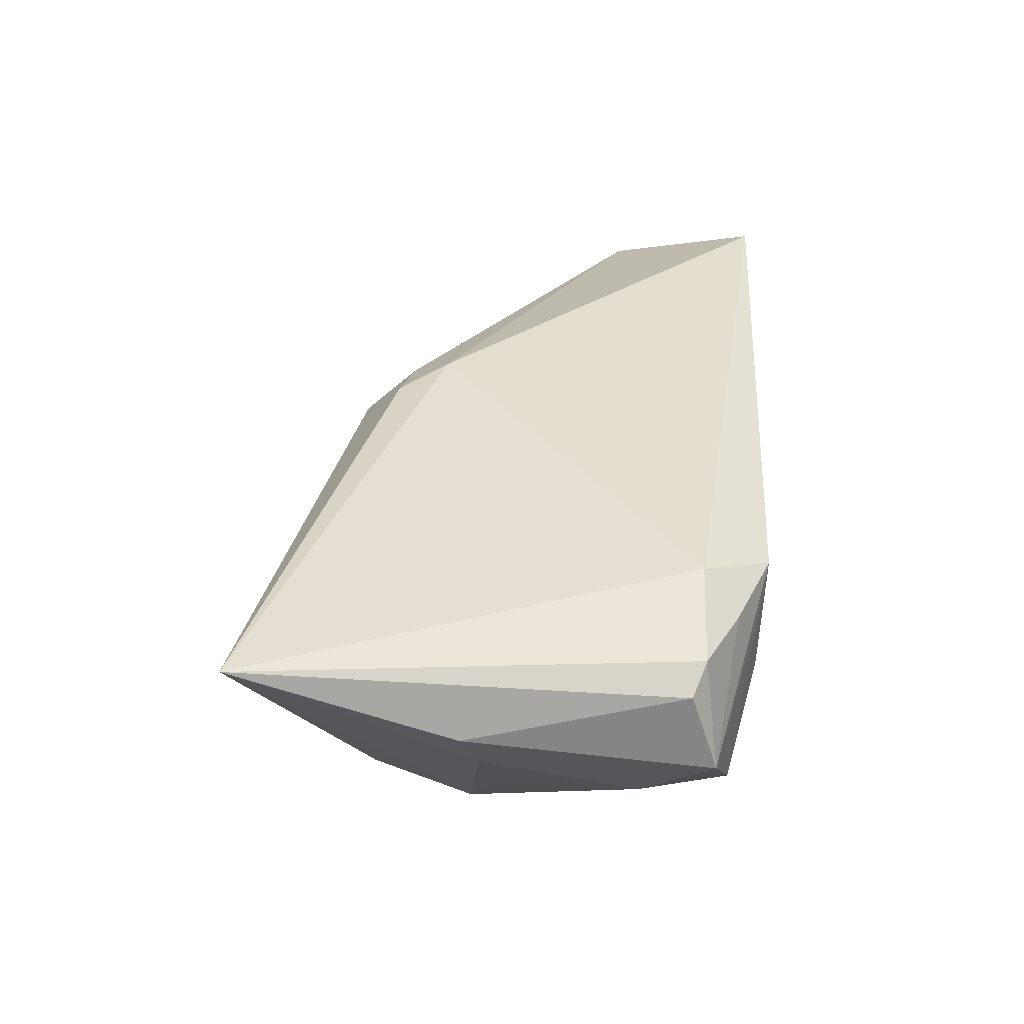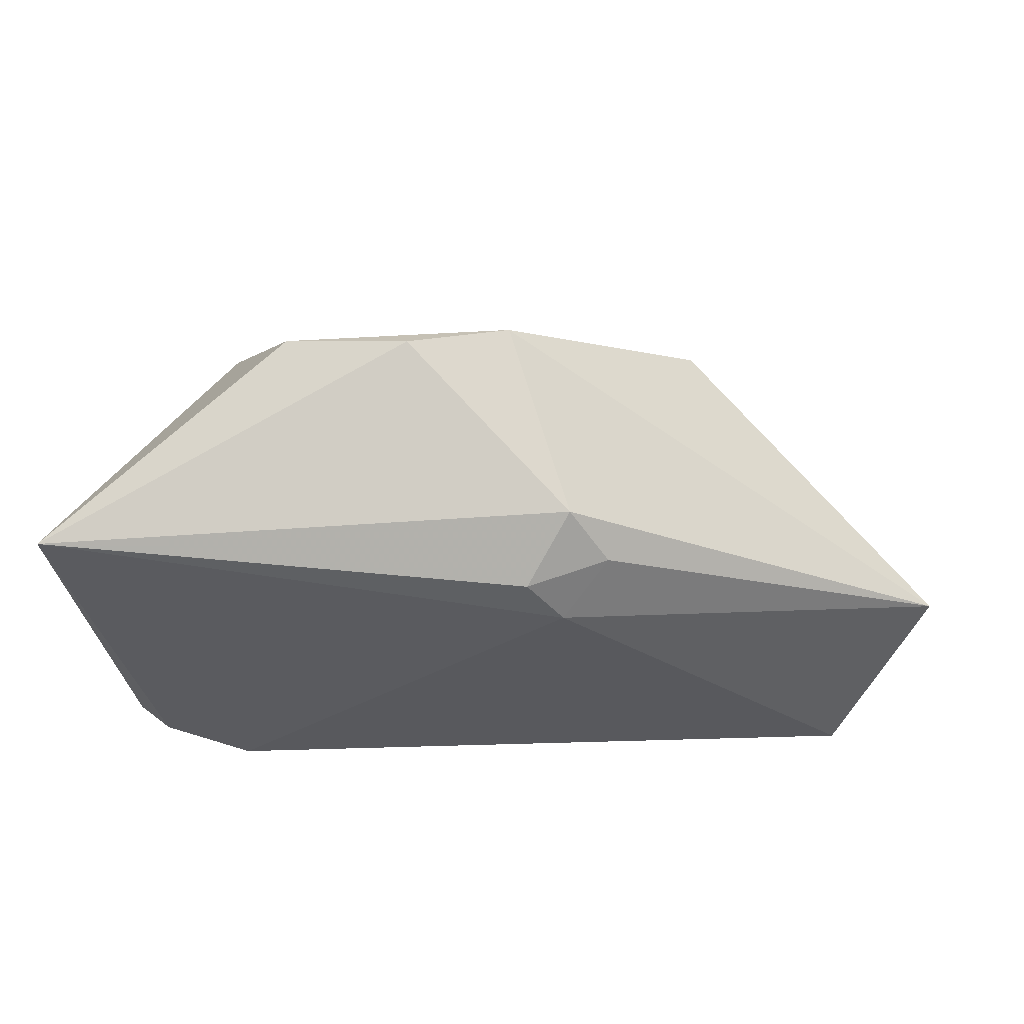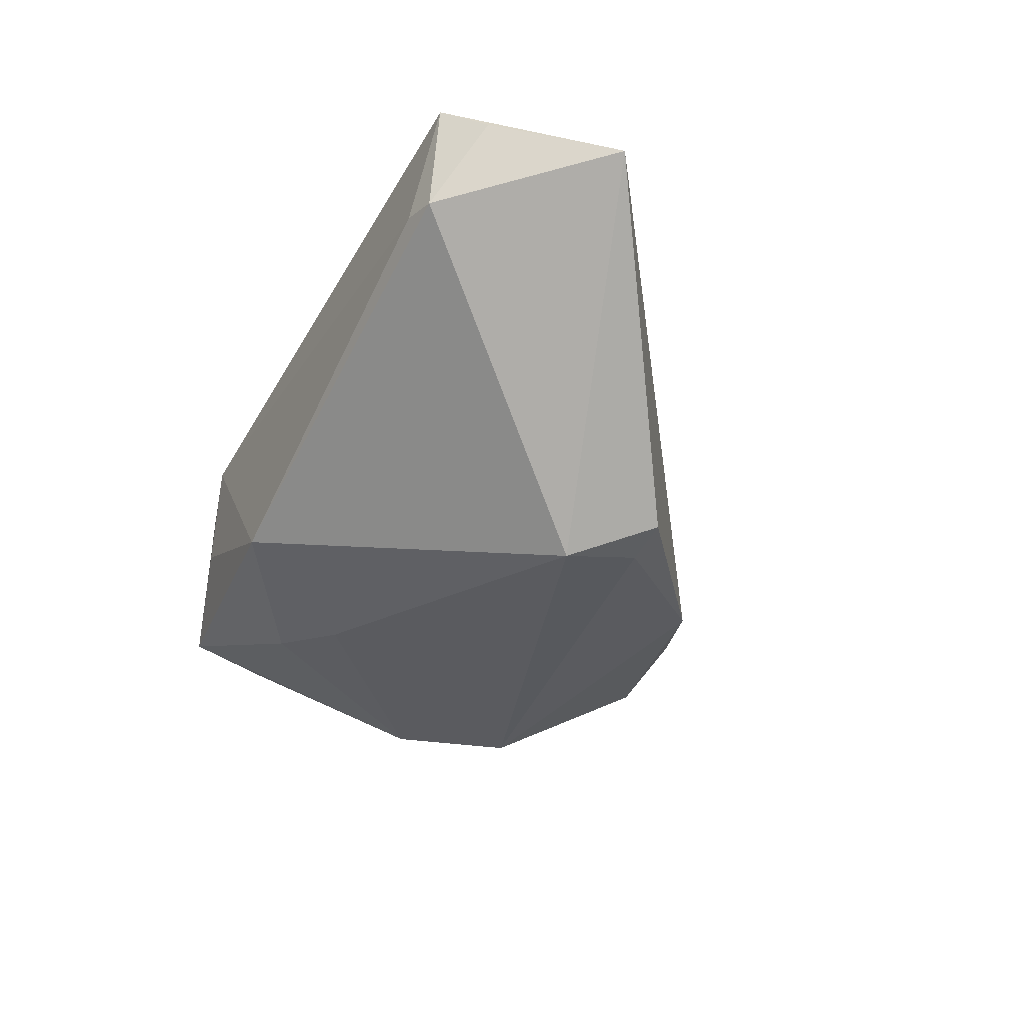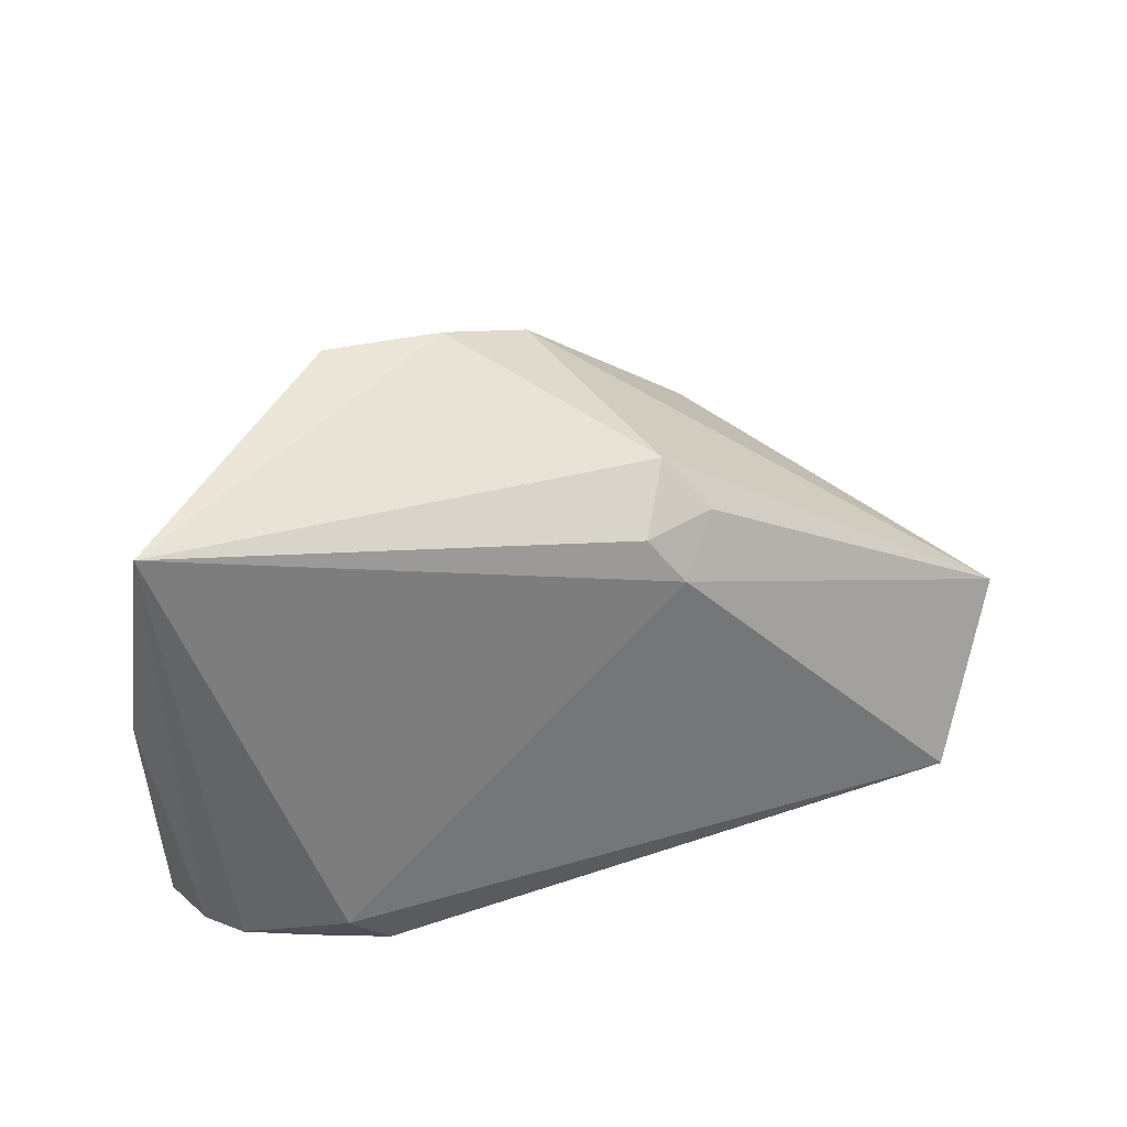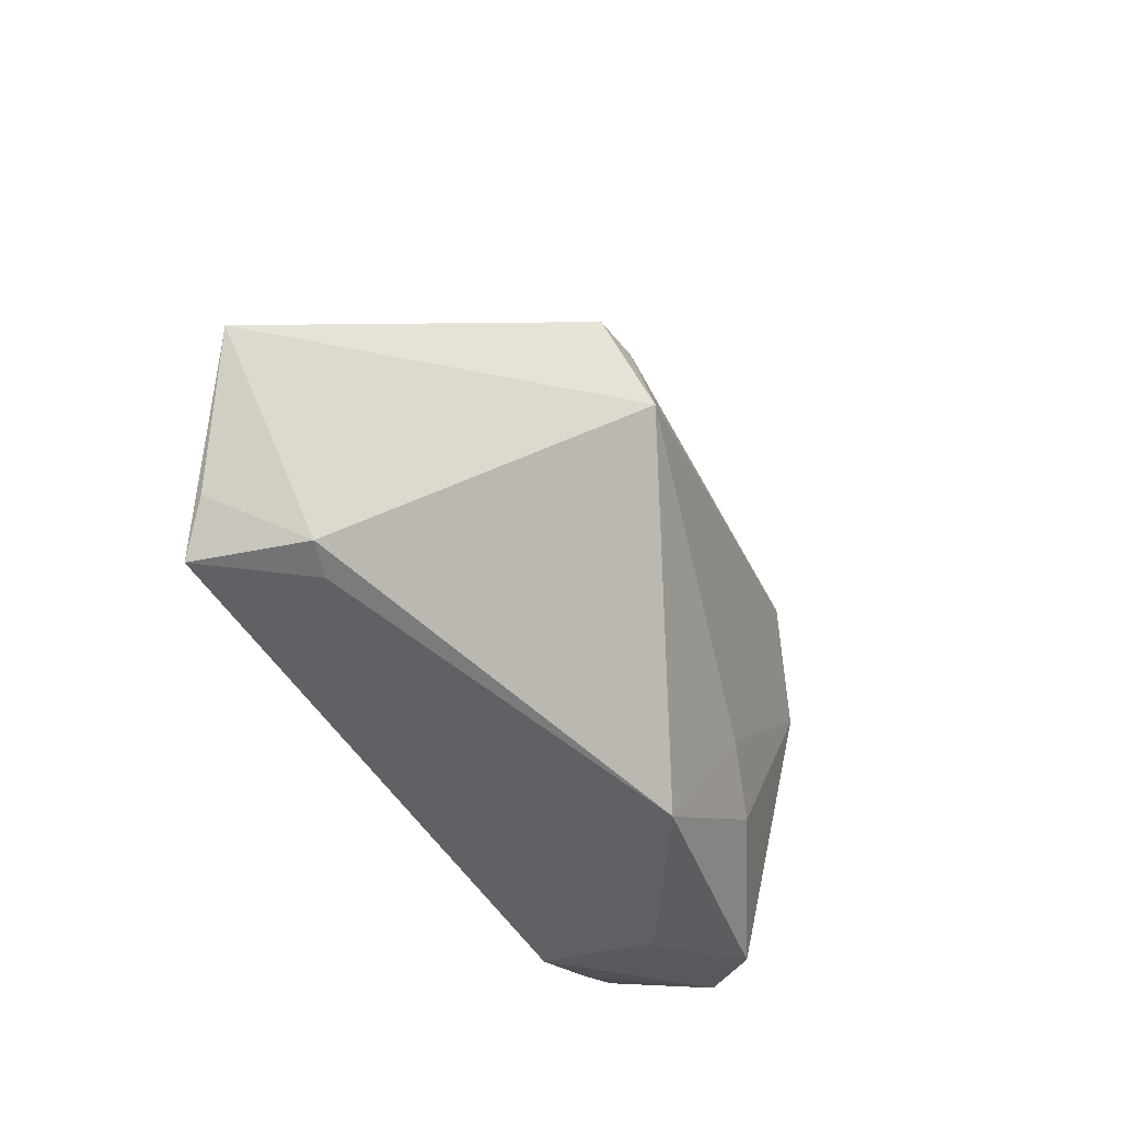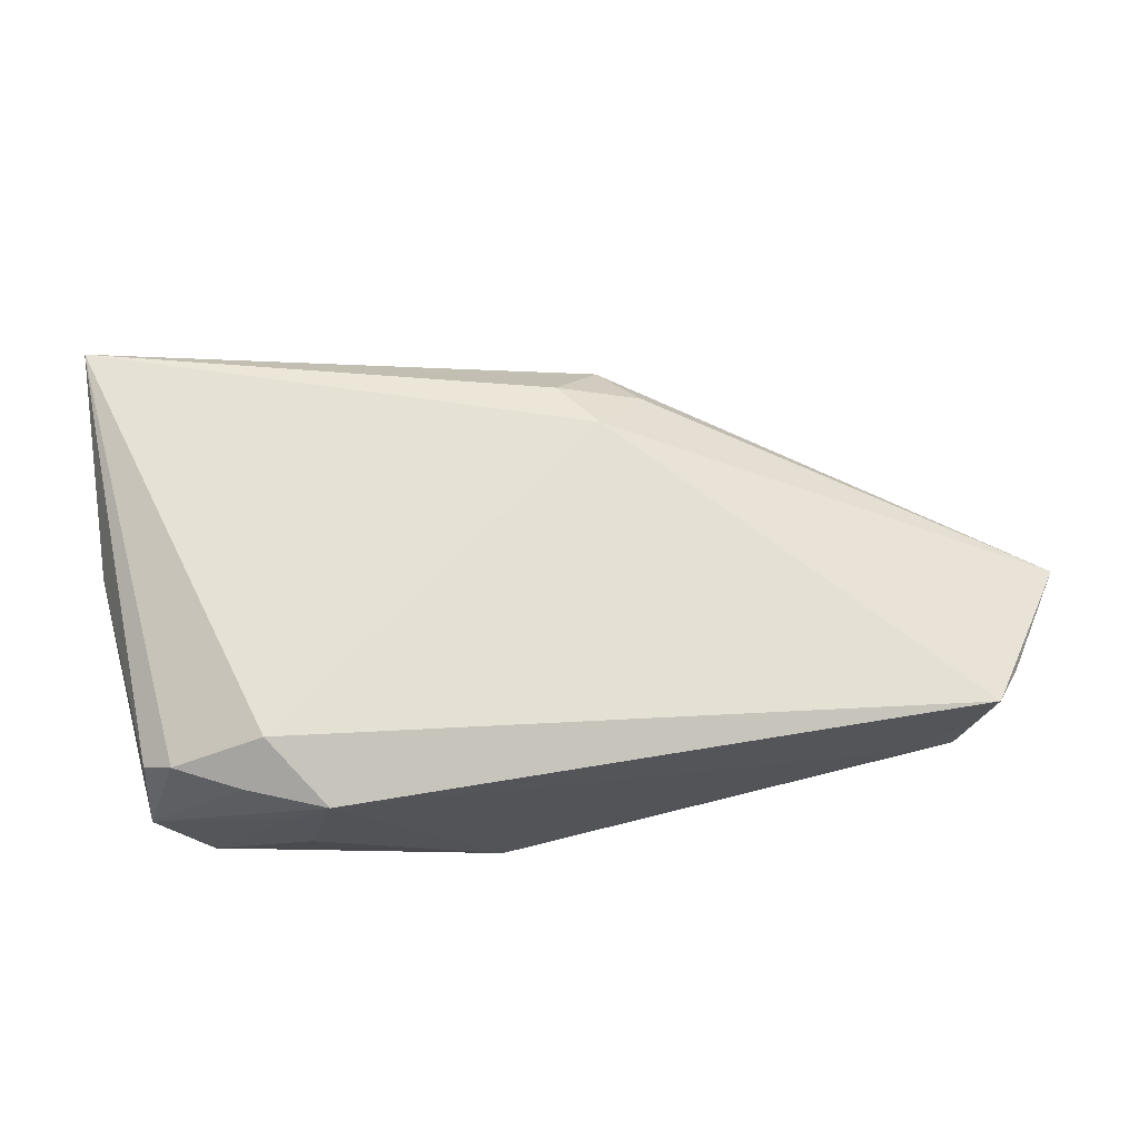
<metadata>
{"format":"obj","ext":"obj","renderer":"f3d","projection":"perspective","resolution":1024,"background":"white","views":[{"elev":36.5,"azim":-86.1,"up":"+Z"},{"elev":59.5,"azim":-3.9,"up":"+Y"},{"elev":-38.0,"azim":63.2,"up":"+Z"},{"elev":35.1,"azim":-26.6,"up":"+Y"},{"elev":-46.1,"azim":115.6,"up":"+Y"},{"elev":65.2,"azim":-8.0,"up":"+Z"}]}
</metadata>
<code>
v 0.0541 -0.02861 0.01762
v 0.009188 0.03206 -0.01437
v -0.02687 -0.02867 0.0006216
v 0.06673 -0.009165 0.007438
v 0.01989 0.01907 0.0126
v -0.03935 -0.02537 -0.007106
v -0.04903 0.006671 0.005752
v 0.01391 0.01378 0.01762
v -0.03325 -0.02553 0.01313
v -0.04122 -0.0217 0.01291
v -0.0484 0.03417 0.0142
v -0.04815 0.02508 0.01043
v -0.04573 -0.02345 0.0001579
v 0.02827 0.002568 -0.02521
v -0.04477 -0.02014 0.01021
v 0.01518 0.02541 0.008935
v -0.01843 0.03846 -0.009955
v -0.004384 -0.02946 -0.01187
v 0.05078 -0.02821 0.004176
v 0.009384 0.02005 0.01623
v -0.003729 0.03715 -0.009859
v -0.02987 -0.0212 0.01762
v -0.04566 0.004826 -0.0006479
v -0.02646 0.02041 -0.0198
v 0.04622 -0.02901 0.005372
v -0.03963 0.00313 -0.009952
v -0.02342 -0.02946 0.01393
v -0.02205 -0.01789 -0.01469
v -0.03411 0.006918 -0.01775
v 0.0289 0.01247 -0.02261
v -0.0284 -0.02824 0.008058
v 0.05783 -0.0236 0.01398
v 0.0347 0.01266 -0.02146
v -0.01307 -0.01301 -0.01711
v -0.04163 -0.01453 -0.00792
f 4 2 16
f 11 22 8
f 4 8 1
f 1 8 22
f 11 16 21
f 21 16 2
f 20 16 11
f 11 8 20
f 7 15 11
f 10 22 11
f 11 15 10
f 2 24 17
f 17 21 2
f 17 24 11
f 11 21 17
f 11 24 29
f 14 29 24
f 34 29 14
f 14 18 34
f 5 8 4
f 5 20 8
f 4 16 5
f 16 20 5
f 13 10 15
f 15 7 13
f 27 1 22
f 6 29 28
f 28 29 34
f 28 18 6
f 34 18 28
f 12 7 11
f 11 29 12
f 30 24 2
f 30 14 24
f 26 29 35
f 35 13 7
f 6 13 35
f 35 29 6
f 22 10 9
f 9 27 22
f 10 13 9
f 13 27 9
f 6 18 3
f 18 27 3
f 31 13 6
f 31 27 13
f 6 3 31
f 31 3 27
f 33 2 4
f 33 30 2
f 4 14 33
f 14 30 33
f 4 1 32
f 18 14 19
f 19 14 4
f 4 32 19
f 19 32 1
f 26 35 23
f 23 35 7
f 23 29 26
f 7 12 23
f 23 12 29
f 25 19 1
f 18 19 25
f 1 27 25
f 25 27 18

</code>
